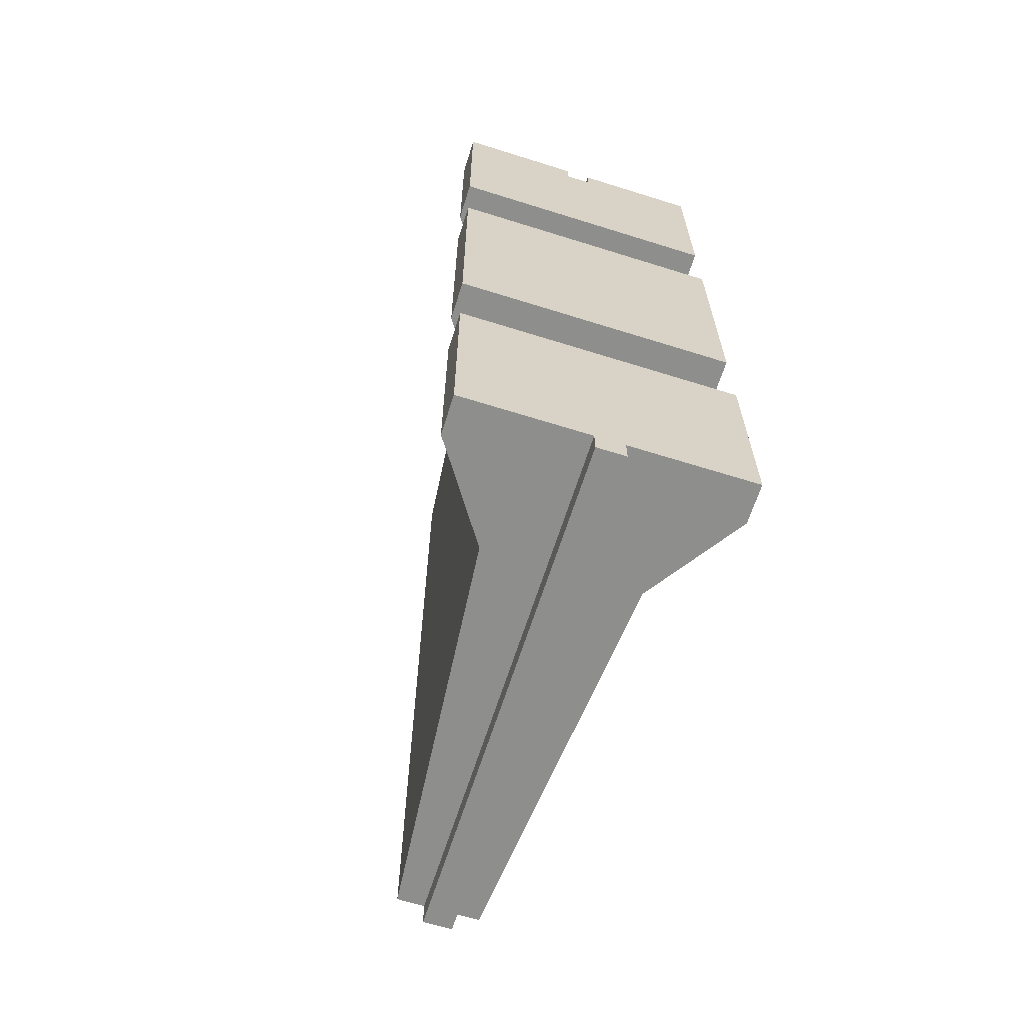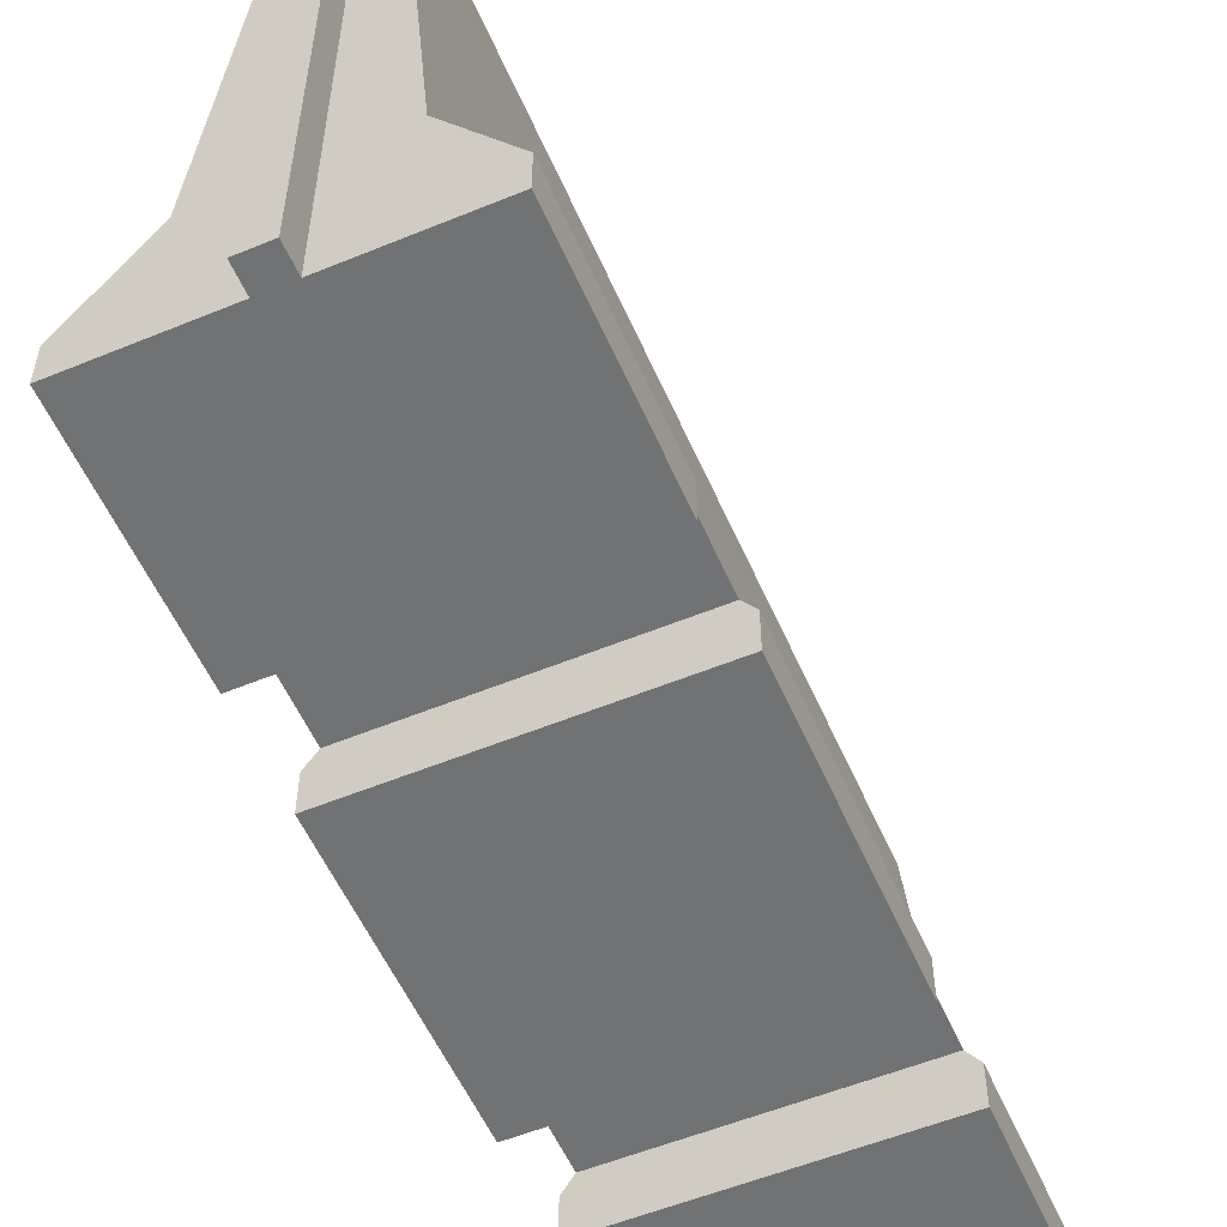
<metadata>
{"format":"obj","ext":"obj","renderer":"f3d","projection":"perspective","resolution":1024,"background":"white","views":[{"elev":-64.9,"azim":162.5,"up":"+Y"},{"elev":-55.5,"azim":23.4,"up":"+Z"}]}
</metadata>
<code>
o Concrete_Barricade_LP
v 3e-06 -0.4233 1
v -0.006464 -0.4212 1
v -0.01046 -0.4158 1
v -0.01046 -0.4091 1
v -0.006464 -0.4037 1
v 3e-06 -0.4016 1
v 0.006471 -0.4037 1
v 0.01047 -0.4091 1
v 0.01047 -0.4158 1
v 0.006471 -0.4212 1
v 3e-06 -0.4233 1.022
v -0.006464 -0.4212 1.021
v -0.01046 -0.4158 1.02
v -0.01046 -0.4091 1.018
v -0.006464 -0.4037 1.017
v 3e-06 -0.4016 1.017
v 0.006471 -0.4037 1.017
v 0.01047 -0.4091 1.018
v 0.01047 -0.4158 1.02
v 0.006471 -0.4212 1.021
v 3e-06 -0.4167 1.044
v -0.006464 -0.4149 1.043
v -0.01046 -0.4101 1.039
v -0.01046 -0.4042 1.035
v -0.006464 -0.3995 1.032
v 3e-06 -0.3977 1.03
v 0.006471 -0.3995 1.032
v 0.01047 -0.4042 1.035
v 0.01047 -0.4101 1.039
v 0.006471 -0.4149 1.043
v 3e-06 -0.4044 1.063
v -0.006464 -0.4031 1.061
v -0.01046 -0.3996 1.055
v -0.01046 -0.3952 1.049
v -0.006464 -0.3916 1.045
v 3e-06 -0.3903 1.043
v 0.006471 -0.3916 1.045
v 0.01047 -0.3952 1.049
v 0.01047 -0.3996 1.055
v 0.006471 -0.4031 1.061
v 3e-06 -0.3879 1.075
v -0.006464 -0.3872 1.073
v -0.01046 -0.3853 1.067
v -0.01046 -0.383 1.06
v -0.006464 -0.3811 1.055
v 3e-06 -0.3804 1.053
v 0.006471 -0.3811 1.055
v 0.01047 -0.383 1.06
v 0.01047 -0.3853 1.067
v 0.006471 -0.3872 1.073
v 3e-06 -0.3691 1.08
v -0.006464 -0.3691 1.077
v -0.01046 -0.3691 1.071
v -0.01046 -0.3691 1.064
v -0.006464 -0.3691 1.059
v 3e-06 -0.3691 1.056
v 0.00647 -0.3691 1.059
v 0.01047 -0.3691 1.064
v 0.01047 -0.3691 1.071
v 0.00647 -0.3691 1.077
v 3e-06 -0.3503 1.075
v -0.006464 -0.351 1.073
v -0.01046 -0.3529 1.067
v -0.01046 -0.3552 1.06
v -0.006464 -0.3571 1.055
v 3e-06 -0.3578 1.053
v 0.00647 -0.3571 1.055
v 0.01047 -0.3552 1.06
v 0.01047 -0.3529 1.067
v 0.00647 -0.351 1.073
v 3e-06 -0.3337 1.063
v -0.006464 -0.3351 1.061
v -0.01046 -0.3386 1.055
v -0.01046 -0.343 1.049
v -0.006464 -0.3465 1.045
v 3e-06 -0.3479 1.043
v 0.00647 -0.3465 1.045
v 0.01047 -0.343 1.049
v 0.01047 -0.3386 1.055
v 0.00647 -0.3351 1.061
v 3e-06 -0.3214 1.044
v -0.006464 -0.3233 1.043
v -0.01046 -0.328 1.039
v -0.01046 -0.3339 1.035
v -0.006464 -0.3387 1.032
v 3e-06 -0.3405 1.03
v 0.00647 -0.3387 1.032
v 0.01047 -0.3339 1.035
v 0.01047 -0.328 1.039
v 0.00647 -0.3233 1.043
v 3e-06 -0.3149 1.022
v -0.006464 -0.317 1.021
v -0.01046 -0.3224 1.02
v -0.01046 -0.3291 1.018
v -0.006464 -0.3345 1.017
v 3e-06 -0.3366 1.017
v 0.00647 -0.3345 1.017
v 0.01047 -0.3291 1.018
v 0.01047 -0.3224 1.02
v 0.00647 -0.317 1.021
v 3e-06 -0.3149 1
v -0.006464 -0.317 1
v -0.01046 -0.3224 1
v -0.01046 -0.3291 1
v -0.006464 -0.3345 1
v 3e-06 -0.3366 1
v 0.00647 -0.3345 1
v 0.01047 -0.3291 1
v 0.01047 -0.3224 1
v 0.00647 -0.317 1
v -0.07956 -0.8632 1
v -0.2701 -0.8632 -0
v -0.07956 0.8228 1
v -0.2701 0.8228 0
v -0.02577 0.8228 0.075
v 0.02547 0.8228 0.075
v 0.02736 -0.8632 0.075
v -0.0284 -0.8632 0.075
v -0.1462 -0.8632 0.255
v -0.1462 0.8228 0.255
v 0.02736 -0.8632 0.255
v -0.0284 -0.8632 0.255
v -0.2701 -0.8632 0.075
v -0.2701 0.8228 0.075
v -0.02577 0.8228 0.255
v 0.02547 0.8228 0.255
v -0.07956 -0.2793 1
v -0.07956 -0.4551 1
v -0.07956 0.417 1
v -0.07956 0.2411 1
v -0.2701 0.4156 0
v 0.02652 -0.2806 -0
v -0.02652 -0.2806 -0
v -0.2701 -0.454 -0
v -0.02577 0.8228 1
v 0.02547 0.8228 1
v -0.0284 -0.8632 -0
v 0.02736 -0.8632 -0
v 0.02736 -0.8632 1
v -0.0284 -0.8632 1
v -0.1462 -0.4551 0.255
v -0.1462 -0.2793 0.255
v -0.1462 0.2411 0.255
v -0.1462 0.417 0.255
v -0.2701 -0.454 0.075
v -0.2701 -0.2806 0.075
v -0.2701 0.2423 0.075
v -0.2701 0.4156 0.075
v -0.2481 -0.8632 0.1066
v -0.2481 0.8228 0.1066
v 0.02547 0.8228 0
v -0.02577 0.8228 0
v -0.2481 -0.2806 0.1063
v -0.2481 -0.454 0.1063
v -0.2481 0.4156 0.1063
v -0.2481 0.2423 0.1063
v 0.07957 -0.8632 1
v 0.2701 -0.8632 -0
v 0.07957 0.8228 1
v 0.2701 0.8228 0
v 0.148 -0.8632 0.255
v 0.148 0.8228 0.255
v 0.2701 -0.8632 0.075
v 0.2701 0.8228 0.075
v 0.07957 -0.2793 1
v 0.07957 -0.4551 1
v 0.07957 0.417 1
v 0.07957 0.2411 1
v 0.2701 0.4156 0
v 0.02652 0.2423 0
v -0.02652 0.2423 0
v 0.2701 -0.454 -0
v 0.148 -0.4551 0.255
v 0.148 -0.2793 0.255
v 0.148 0.2411 0.255
v 0.148 0.417 0.255
v 0.2701 -0.454 0.075
v 0.2701 -0.2806 0.075
v 0.2701 0.2423 0.075
v 0.2701 0.4156 0.075
v 0.2481 -0.8632 0.1066
v 0.2481 0.8228 0.1066
v 0.2481 -0.2806 0.1063
v 0.2481 -0.454 0.1063
v 0.2481 0.4156 0.1063
v 0.2481 0.2423 0.1063
v -0.02652 -0.2793 1
v 0.02652 -0.2793 1
v 0.02652 -0.4551 1
v -0.02652 -0.4551 1
v -0.02652 0.417 1
v 0.02652 0.417 1
v 0.02652 0.2411 1
v -0.02652 0.2411 1
v -0.02652 -0.454 -0
v 0.02652 -0.454 -0
v 0.02652 0.4156 0
v -0.02652 0.4156 0
v -0.0284 -0.8632 0.1066
v 0.02736 -0.8632 0.1066
v 0.02547 0.8228 0.1066
v -0.02577 0.8228 0.1066
v -0.02652 0.4156 0.1063
v 0.02652 0.4156 0.1063
v -0.02652 0.2423 0.1063
v 0.02652 0.2423 0.1063
v -0.02652 0.2423 0.075
v 0.02652 0.2423 0.075
v 0.2701 0.2423 0
v 0.2701 -0.2806 -0
v -0.02652 0.4156 0.075
v 0.02652 0.4156 0.075
v -0.02652 -0.2806 0.1063
v 0.02652 -0.2806 0.1063
v -0.02652 -0.454 0.1063
v 0.02652 -0.454 0.1063
v -0.02652 -0.454 0.075
v 0.02652 -0.454 0.075
v -0.02652 -0.2806 0.075
v 0.02652 -0.2806 0.075
v -0.2701 0.2423 0
v -0.2701 -0.2806 -0
v 0.02547 0.7749 0.075
v -0.02577 0.7749 0.075
v 0.02547 0.7749 0.1066
v -0.02577 0.7749 0.1066
v 0.02547 0.7785 0.255
v -0.02577 0.7785 0.255
v 0.02547 0.7785 1
v 0.02547 0.7749 0
v -0.0284 -0.911 0.1066
v 0.02736 -0.911 0.1066
v -0.0284 -0.911 0.075
v 0.02736 -0.911 0.075
v -0.0284 -0.911 0.255
v 0.02736 -0.911 0.255
v 0.02736 -0.911 -0
v -0.0284 -0.911 -0
v -0.0284 -0.911 1
v 0.02736 -0.911 1
v -0.07956 0.7728 1
v -0.1462 0.7728 0.255
v -0.2701 0.7728 0
v -0.2701 0.7728 0.075
v -0.2481 0.7728 0.1066
v -0.02577 0.7785 1
v -0.02577 0.7749 0
v 0.07957 0.7728 1
v 0.148 0.7728 0.255
v 0.2701 0.7728 0
v 0.2701 0.7728 0.075
v 0.2481 0.7728 0.1066
v 3e-06 0.2767 1
v -0.006464 0.2788 1
v -0.01046 0.2842 1
v -0.01046 0.2909 1
v -0.006464 0.2963 1
v 3e-06 0.2984 1
v 0.00647 0.2963 1
v 0.01047 0.2909 1
v 0.01047 0.2842 1
v 0.00647 0.2788 1
v 3e-06 0.2767 1.022
v -0.006464 0.2788 1.021
v -0.01046 0.2842 1.02
v -0.01046 0.2909 1.018
v -0.006464 0.2963 1.017
v 3e-06 0.2984 1.017
v 0.00647 0.2963 1.017
v 0.01047 0.2909 1.018
v 0.01047 0.2842 1.02
v 0.00647 0.2788 1.021
v 3e-06 0.2833 1.044
v -0.006464 0.2851 1.043
v -0.01046 0.2899 1.039
v -0.01046 0.2958 1.035
v -0.006464 0.3005 1.032
v 3e-06 0.3023 1.03
v 0.00647 0.3005 1.032
v 0.01047 0.2958 1.035
v 0.01047 0.2899 1.039
v 0.00647 0.2851 1.043
v 3e-06 0.2956 1.063
v -0.006464 0.2969 1.061
v -0.01046 0.3004 1.055
v -0.01046 0.3048 1.049
v -0.006464 0.3084 1.045
v 3e-06 0.3097 1.043
v 0.00647 0.3084 1.045
v 0.01047 0.3048 1.049
v 0.01047 0.3004 1.055
v 0.00647 0.2969 1.061
v 3e-06 0.3121 1.075
v -0.006464 0.3128 1.073
v -0.01046 0.3147 1.067
v -0.01046 0.317 1.06
v -0.006464 0.3189 1.055
v 3e-06 0.3196 1.053
v 0.00647 0.3189 1.055
v 0.01047 0.317 1.06
v 0.01047 0.3147 1.067
v 0.00647 0.3128 1.073
v 3e-06 0.3309 1.08
v -0.006464 0.3309 1.077
v -0.01046 0.3309 1.071
v -0.01046 0.3309 1.064
v -0.006464 0.3309 1.059
v 3e-06 0.3309 1.056
v 0.00647 0.3309 1.059
v 0.01047 0.3309 1.064
v 0.01047 0.3309 1.071
v 0.00647 0.3309 1.077
v 3e-06 0.3497 1.075
v -0.006464 0.349 1.073
v -0.01046 0.3471 1.067
v -0.01046 0.3448 1.06
v -0.006464 0.3429 1.055
v 3e-06 0.3422 1.053
v 0.00647 0.3429 1.055
v 0.01047 0.3448 1.06
v 0.01047 0.3471 1.067
v 0.00647 0.349 1.073
v 3e-06 0.3663 1.063
v -0.006464 0.3649 1.061
v -0.01046 0.3614 1.055
v -0.01046 0.357 1.049
v -0.006464 0.3535 1.045
v 3e-06 0.3521 1.043
v 0.00647 0.3535 1.045
v 0.01047 0.357 1.049
v 0.01047 0.3614 1.055
v 0.00647 0.3649 1.061
v 3e-06 0.3786 1.044
v -0.006464 0.3767 1.043
v -0.01046 0.372 1.039
v -0.01046 0.3661 1.035
v -0.006464 0.3613 1.032
v 3e-06 0.3595 1.03
v 0.00647 0.3613 1.032
v 0.01047 0.3661 1.035
v 0.01047 0.372 1.039
v 0.00647 0.3767 1.043
v 3e-06 0.3851 1.022
v -0.006464 0.383 1.021
v -0.01046 0.3776 1.02
v -0.01046 0.3709 1.018
v -0.006464 0.3655 1.017
v 3e-06 0.3634 1.017
v 0.00647 0.3655 1.017
v 0.01047 0.3709 1.018
v 0.01047 0.3776 1.02
v 0.00647 0.383 1.021
v 3e-06 0.3851 1
v -0.006464 0.383 1
v -0.01046 0.3776 1
v -0.01046 0.3709 1
v -0.006464 0.3655 1
v 3e-06 0.3634 1
v 0.00647 0.3655 1
v 0.01047 0.3709 1
v 0.01047 0.3776 1
v 0.00647 0.383 1
f 1 12 2
f 2 13 3
f 3 14 4
f 4 15 5
f 5 16 6
f 16 7 6
f 17 8 7
f 18 9 8
f 19 10 9
f 20 1 10
f 11 22 12
f 12 23 13
f 13 24 14
f 14 25 15
f 15 26 16
f 26 17 16
f 27 18 17
f 28 19 18
f 29 20 19
f 30 11 20
f 21 32 22
f 22 33 23
f 23 34 24
f 24 35 25
f 25 36 26
f 36 27 26
f 37 28 27
f 38 29 28
f 39 30 29
f 40 21 30
f 31 42 32
f 32 43 33
f 33 44 34
f 34 45 35
f 35 46 36
f 46 37 36
f 47 38 37
f 48 39 38
f 49 40 39
f 50 31 40
f 41 52 42
f 42 53 43
f 43 54 44
f 44 55 45
f 45 56 46
f 56 47 46
f 57 48 47
f 58 49 48
f 59 50 49
f 60 41 50
f 61 52 51
f 62 53 52
f 63 54 53
f 64 55 54
f 65 56 55
f 56 67 57
f 57 68 58
f 58 69 59
f 59 70 60
f 60 61 51
f 71 62 61
f 72 63 62
f 73 64 63
f 74 65 64
f 75 66 65
f 66 77 67
f 67 78 68
f 68 79 69
f 69 80 70
f 70 71 61
f 81 72 71
f 82 73 72
f 83 74 73
f 84 75 74
f 85 76 75
f 76 87 77
f 77 88 78
f 78 89 79
f 79 90 80
f 80 81 71
f 91 82 81
f 92 83 82
f 93 84 83
f 94 85 84
f 95 86 85
f 86 97 87
f 87 98 88
f 88 99 89
f 89 100 90
f 90 91 81
f 101 92 91
f 102 93 92
f 103 94 93
f 104 95 94
f 105 96 95
f 96 107 97
f 97 108 98
f 98 109 99
f 99 110 100
f 100 101 91
f 209 132 170
f 244 114 243
f 125 113 135
f 117 181 200
f 241 120 242
f 133 221 171
f 202 120 125
f 114 115 152
f 121 157 139
f 149 141 154
f 200 161 121
f 142 156 153
f 242 150 245
f 127 143 142
f 250 197 230
f 194 127 187
f 246 113 241
f 123 134 112
f 172 138 196
f 168 192 193
f 140 128 111
f 142 128 127
f 144 130 129
f 111 141 119
f 155 143 144
f 153 141 142
f 245 124 244
f 153 147 146
f 123 154 145
f 115 150 202
f 166 188 189
f 132 171 170
f 160 251 250
f 212 203 211
f 211 155 148
f 162 248 249
f 179 170 208
f 219 153 146
f 207 221 147
f 178 209 179
f 181 173 161
f 220 213 219
f 186 174 183
f 182 249 252
f 175 165 174
f 218 195 217
f 216 217 215
f 154 217 145
f 172 163 158
f 217 134 145
f 213 216 215
f 154 213 215
f 166 174 165
f 168 176 167
f 173 157 161
f 175 185 176
f 173 183 174
f 164 252 251
f 179 183 178
f 163 184 181
f 197 211 198
f 198 148 131
f 204 186 206
f 186 208 206
f 219 132 220
f 220 210 178
f 212 185 204
f 169 212 197
f 137 123 112
f 216 183 184
f 184 218 216
f 177 196 218
f 200 234 117
f 220 183 214
f 208 171 207
f 146 133 219
f 158 117 138
f 156 207 147
f 206 207 205
f 155 205 156
f 203 206 205
f 190 127 128
f 189 187 190
f 116 182 164
f 115 247 152
f 166 139 157
f 139 190 140
f 194 129 130
f 193 191 194
f 134 137 112
f 195 138 137
f 159 229 248
f 168 188 165
f 188 194 187
f 243 198 131
f 199 119 149
f 122 239 140
f 122 111 119
f 118 231 199
f 151 164 160
f 135 228 125
f 201 162 182
f 151 223 116
f 118 149 123
f 121 232 200
f 126 159 162
f 202 224 115
f 224 225 223
f 247 223 230
f 226 227 225
f 228 229 227
f 201 227 126
f 116 225 201
f 126 229 136
f 202 228 226
f 237 233 238
f 232 235 231
f 235 240 239
f 234 231 233
f 138 238 137
f 140 240 139
f 137 233 118
f 139 236 121
f 199 235 122
f 117 237 138
f 114 247 243
f 155 244 148
f 191 241 129
f 144 245 155
f 144 241 242
f 148 243 131
f 248 192 167
f 251 185 180
f 252 176 185
f 176 248 167
f 250 180 169
f 160 230 151
f 191 229 246
f 198 230 197
f 253 264 254
f 254 265 255
f 255 266 256
f 256 267 257
f 257 268 258
f 268 259 258
f 269 260 259
f 270 261 260
f 271 262 261
f 272 253 262
f 263 274 264
f 264 275 265
f 265 276 266
f 266 277 267
f 267 278 268
f 278 269 268
f 279 270 269
f 280 271 270
f 281 272 271
f 282 263 272
f 273 284 274
f 274 285 275
f 275 286 276
f 276 287 277
f 277 288 278
f 288 279 278
f 289 280 279
f 290 281 280
f 291 282 281
f 292 273 282
f 283 294 284
f 284 295 285
f 285 296 286
f 286 297 287
f 287 298 288
f 298 289 288
f 299 290 289
f 300 291 290
f 301 292 291
f 302 283 292
f 293 304 294
f 294 305 295
f 295 306 296
f 296 307 297
f 297 308 298
f 308 299 298
f 309 300 299
f 310 301 300
f 311 302 301
f 312 293 302
f 313 304 303
f 314 305 304
f 315 306 305
f 316 307 306
f 317 308 307
f 308 319 309
f 309 320 310
f 310 321 311
f 311 322 312
f 312 313 303
f 323 314 313
f 324 315 314
f 325 316 315
f 326 317 316
f 327 318 317
f 318 329 319
f 319 330 320
f 320 331 321
f 321 332 322
f 322 323 313
f 333 324 323
f 334 325 324
f 335 326 325
f 336 327 326
f 337 328 327
f 328 339 329
f 329 340 330
f 330 341 331
f 331 342 332
f 332 333 323
f 343 334 333
f 344 335 334
f 345 336 335
f 346 337 336
f 347 338 337
f 338 349 339
f 339 350 340
f 340 351 341
f 341 352 342
f 342 343 333
f 353 344 343
f 354 345 344
f 355 346 345
f 356 347 346
f 357 348 347
f 348 359 349
f 349 360 350
f 350 361 351
f 351 362 352
f 352 353 343
f 147 222 146
f 1 11 12
f 2 12 13
f 3 13 14
f 4 14 15
f 5 15 16
f 16 17 7
f 17 18 8
f 18 19 9
f 19 20 10
f 20 11 1
f 11 21 22
f 12 22 23
f 13 23 24
f 14 24 25
f 15 25 26
f 26 27 17
f 27 28 18
f 28 29 19
f 29 30 20
f 30 21 11
f 21 31 32
f 22 32 33
f 23 33 34
f 24 34 35
f 25 35 36
f 36 37 27
f 37 38 28
f 38 39 29
f 39 40 30
f 40 31 21
f 31 41 42
f 32 42 43
f 33 43 44
f 34 44 45
f 35 45 46
f 46 47 37
f 47 48 38
f 48 49 39
f 49 50 40
f 50 41 31
f 41 51 52
f 42 52 53
f 43 53 54
f 44 54 55
f 45 55 56
f 56 57 47
f 57 58 48
f 58 59 49
f 59 60 50
f 60 51 41
f 61 62 52
f 62 63 53
f 63 64 54
f 64 65 55
f 65 66 56
f 56 66 67
f 57 67 68
f 58 68 69
f 59 69 70
f 60 70 61
f 71 72 62
f 72 73 63
f 73 74 64
f 74 75 65
f 75 76 66
f 66 76 77
f 67 77 78
f 68 78 79
f 69 79 80
f 70 80 71
f 81 82 72
f 82 83 73
f 83 84 74
f 84 85 75
f 85 86 76
f 76 86 87
f 77 87 88
f 78 88 89
f 79 89 90
f 80 90 81
f 91 92 82
f 92 93 83
f 93 94 84
f 94 95 85
f 95 96 86
f 86 96 97
f 87 97 98
f 88 98 99
f 89 99 100
f 90 100 91
f 101 102 92
f 102 103 93
f 103 104 94
f 104 105 95
f 105 106 96
f 96 106 107
f 97 107 108
f 98 108 109
f 99 109 110
f 100 110 101
f 209 210 132
f 244 124 114
f 125 120 113
f 117 163 181
f 241 113 120
f 133 222 221
f 202 150 120
f 114 124 115
f 121 161 157
f 149 119 141
f 200 181 161
f 142 143 156
f 242 120 150
f 127 130 143
f 250 169 197
f 194 130 127
f 246 135 113
f 123 145 134
f 172 158 138
f 168 167 192
f 140 190 128
f 142 141 128
f 144 143 130
f 111 128 141
f 155 156 143
f 153 154 141
f 245 150 124
f 153 156 147
f 123 149 154
f 115 124 150
f 166 165 188
f 132 133 171
f 160 164 251
f 212 204 203
f 211 203 155
f 162 159 248
f 179 209 170
f 219 213 153
f 207 171 221
f 178 210 209
f 181 184 173
f 220 214 213
f 186 175 174
f 182 162 249
f 175 168 165
f 218 196 195
f 216 218 217
f 154 215 217
f 172 177 163
f 217 195 134
f 213 214 216
f 154 153 213
f 166 173 174
f 168 175 176
f 173 166 157
f 175 186 185
f 173 184 183
f 164 182 252
f 179 186 183
f 163 177 184
f 197 212 211
f 198 211 148
f 204 185 186
f 186 179 208
f 219 133 132
f 220 132 210
f 212 180 185
f 169 180 212
f 137 118 123
f 216 214 183
f 184 177 218
f 177 172 196
f 200 232 234
f 220 178 183
f 208 170 171
f 146 222 133
f 158 163 117
f 156 205 207
f 206 208 207
f 155 203 205
f 203 204 206
f 190 187 127
f 189 188 187
f 116 201 182
f 115 224 247
f 166 189 139
f 139 189 190
f 194 191 129
f 193 192 191
f 134 195 137
f 195 196 138
f 159 136 229
f 168 193 188
f 188 193 194
f 243 247 198
f 199 122 119
f 122 235 239
f 122 140 111
f 118 233 231
f 151 116 164
f 135 246 228
f 201 126 162
f 151 230 223
f 118 199 149
f 121 236 232
f 126 136 159
f 202 226 224
f 224 226 225
f 247 224 223
f 226 228 227
f 228 246 229
f 201 225 227
f 116 223 225
f 126 227 229
f 202 125 228
f 237 234 233
f 232 236 235
f 235 236 240
f 234 232 231
f 138 237 238
f 140 239 240
f 137 238 233
f 139 240 236
f 199 231 235
f 117 234 237
f 114 152 247
f 155 245 244
f 191 246 241
f 144 242 245
f 144 129 241
f 148 244 243
f 248 229 192
f 251 252 185
f 252 249 176
f 176 249 248
f 250 251 180
f 160 250 230
f 191 192 229
f 198 247 230
f 253 263 264
f 254 264 265
f 255 265 266
f 256 266 267
f 257 267 268
f 268 269 259
f 269 270 260
f 270 271 261
f 271 272 262
f 272 263 253
f 263 273 274
f 264 274 275
f 265 275 276
f 266 276 277
f 267 277 278
f 278 279 269
f 279 280 270
f 280 281 271
f 281 282 272
f 282 273 263
f 273 283 284
f 274 284 285
f 275 285 286
f 276 286 287
f 277 287 288
f 288 289 279
f 289 290 280
f 290 291 281
f 291 292 282
f 292 283 273
f 283 293 294
f 284 294 295
f 285 295 296
f 286 296 297
f 287 297 298
f 298 299 289
f 299 300 290
f 300 301 291
f 301 302 292
f 302 293 283
f 293 303 304
f 294 304 305
f 295 305 306
f 296 306 307
f 297 307 308
f 308 309 299
f 309 310 300
f 310 311 301
f 311 312 302
f 312 303 293
f 313 314 304
f 314 315 305
f 315 316 306
f 316 317 307
f 317 318 308
f 308 318 319
f 309 319 320
f 310 320 321
f 311 321 322
f 312 322 313
f 323 324 314
f 324 325 315
f 325 326 316
f 326 327 317
f 327 328 318
f 318 328 329
f 319 329 330
f 320 330 331
f 321 331 332
f 322 332 323
f 333 334 324
f 334 335 325
f 335 336 326
f 336 337 327
f 337 338 328
f 328 338 339
f 329 339 340
f 330 340 341
f 331 341 342
f 332 342 333
f 343 344 334
f 344 345 335
f 345 346 336
f 346 347 337
f 347 348 338
f 338 348 349
f 339 349 350
f 340 350 351
f 341 351 352
f 342 352 343
f 353 354 344
f 354 355 345
f 355 356 346
f 356 357 347
f 357 358 348
f 348 358 359
f 349 359 360
f 350 360 361
f 351 361 362
f 352 362 353
f 147 221 222

</code>
